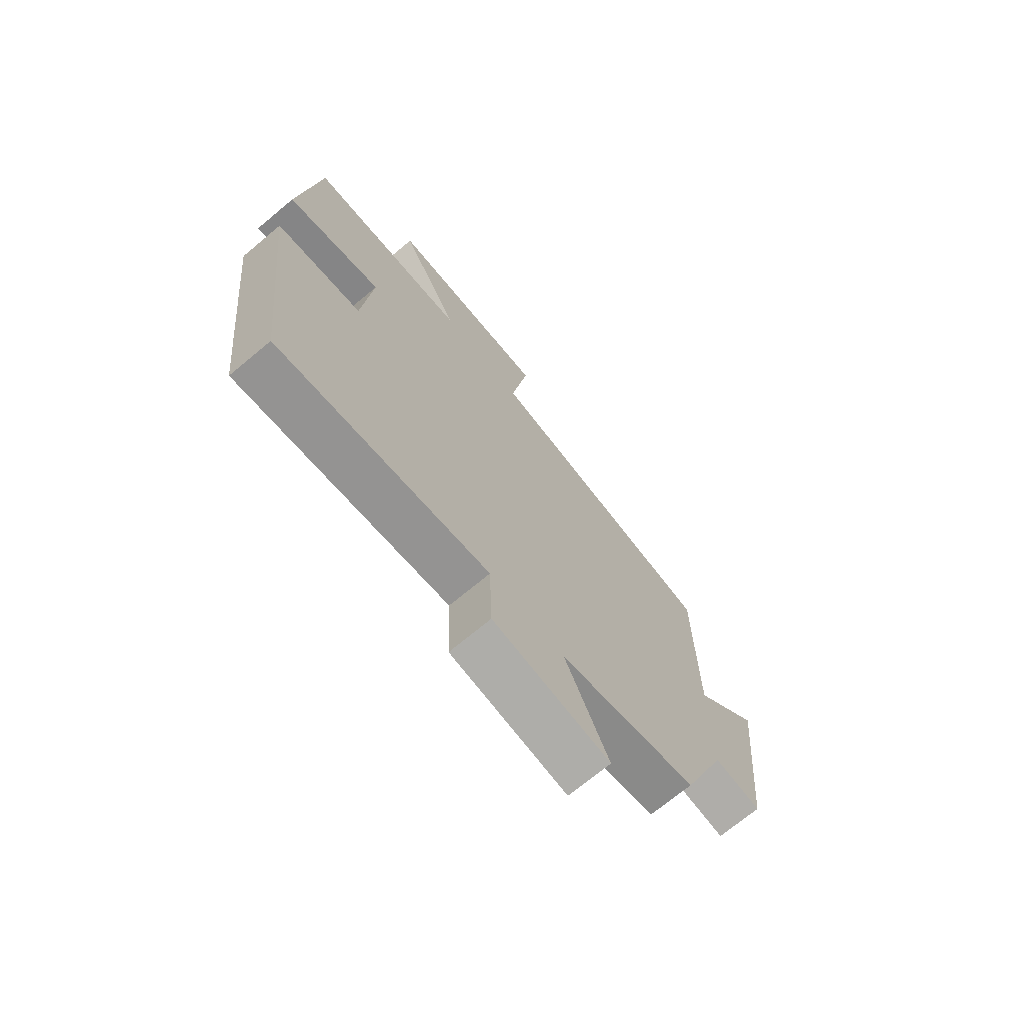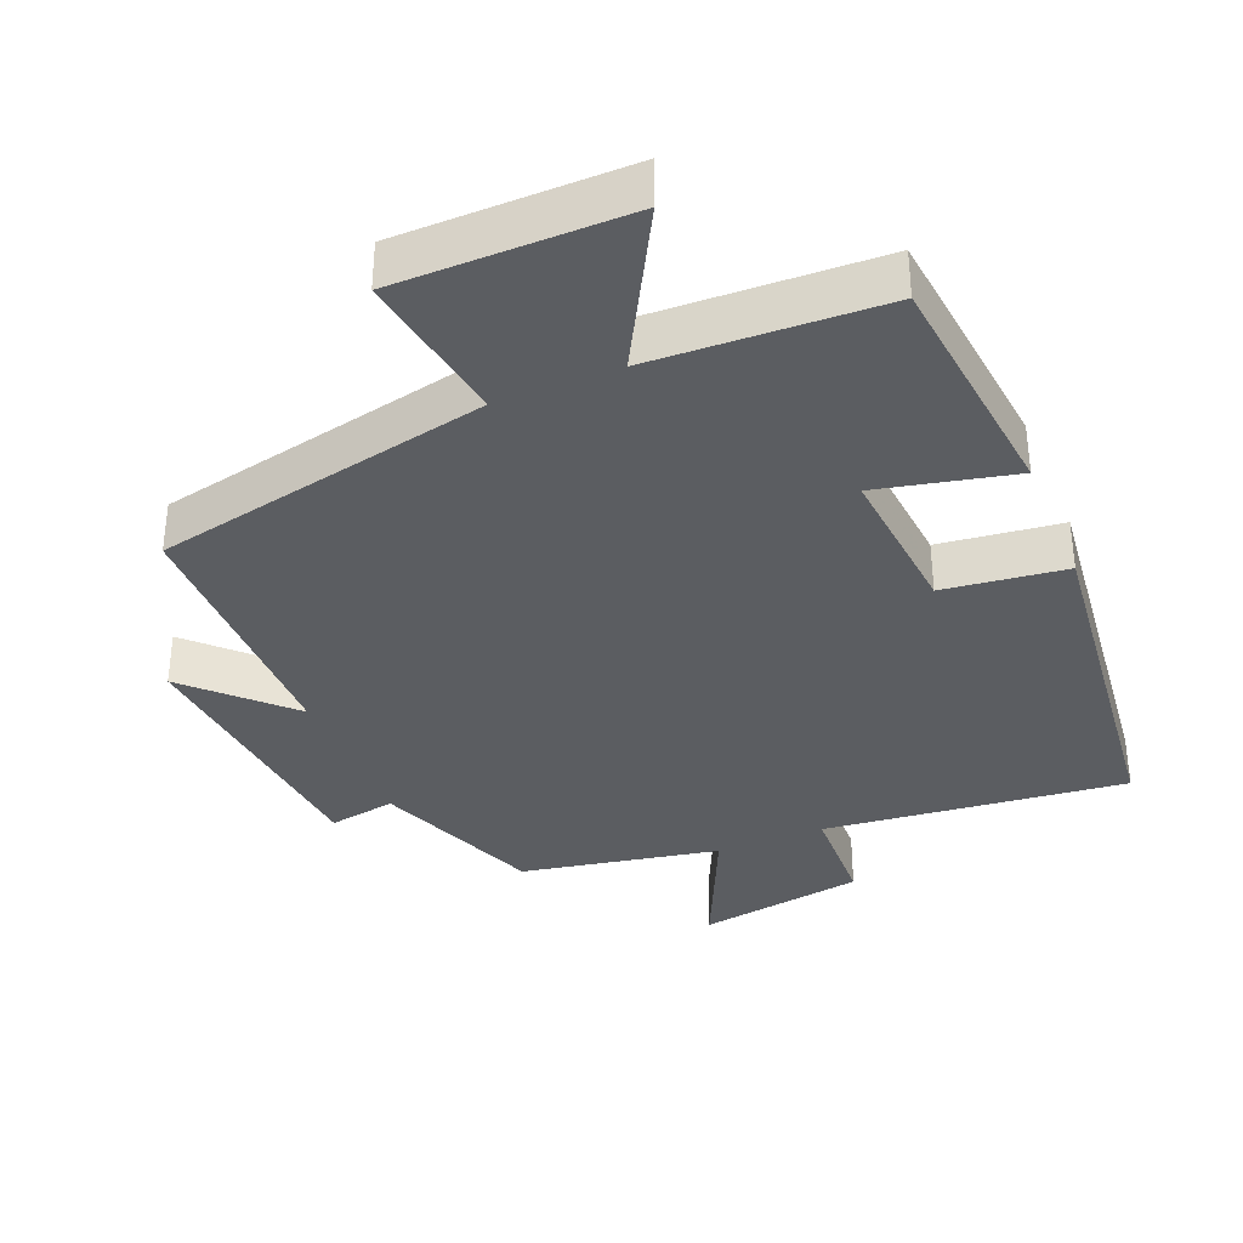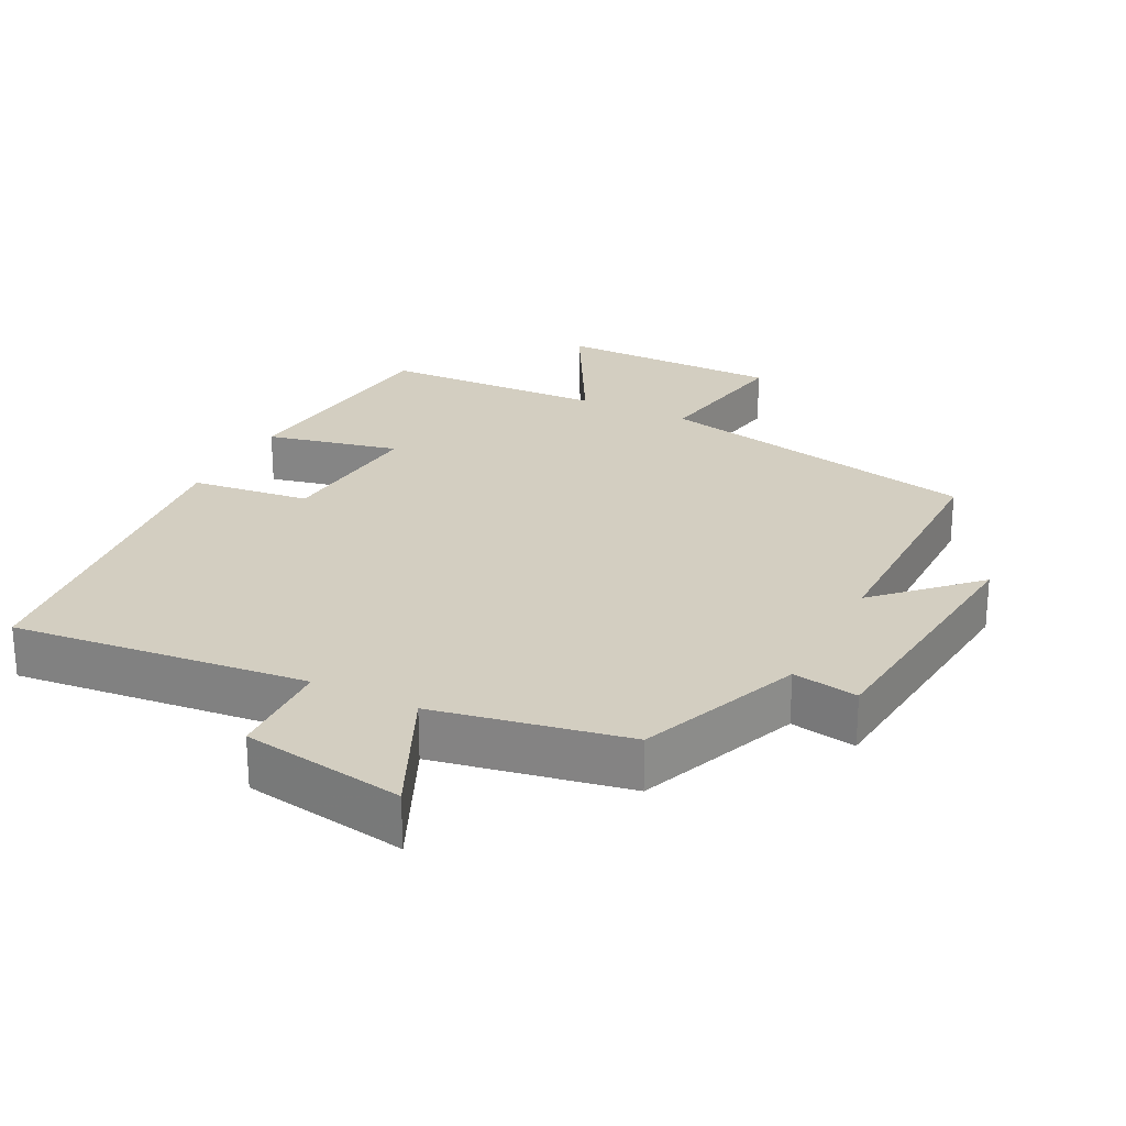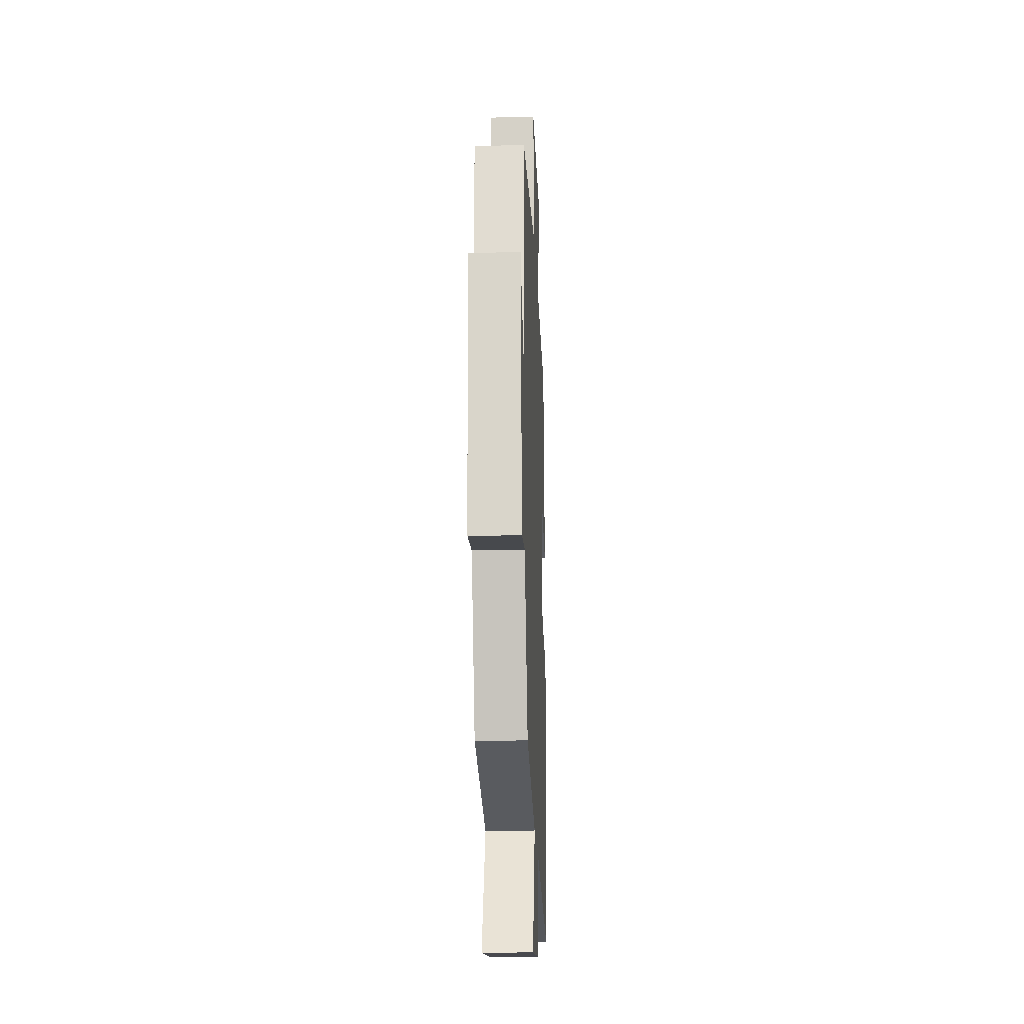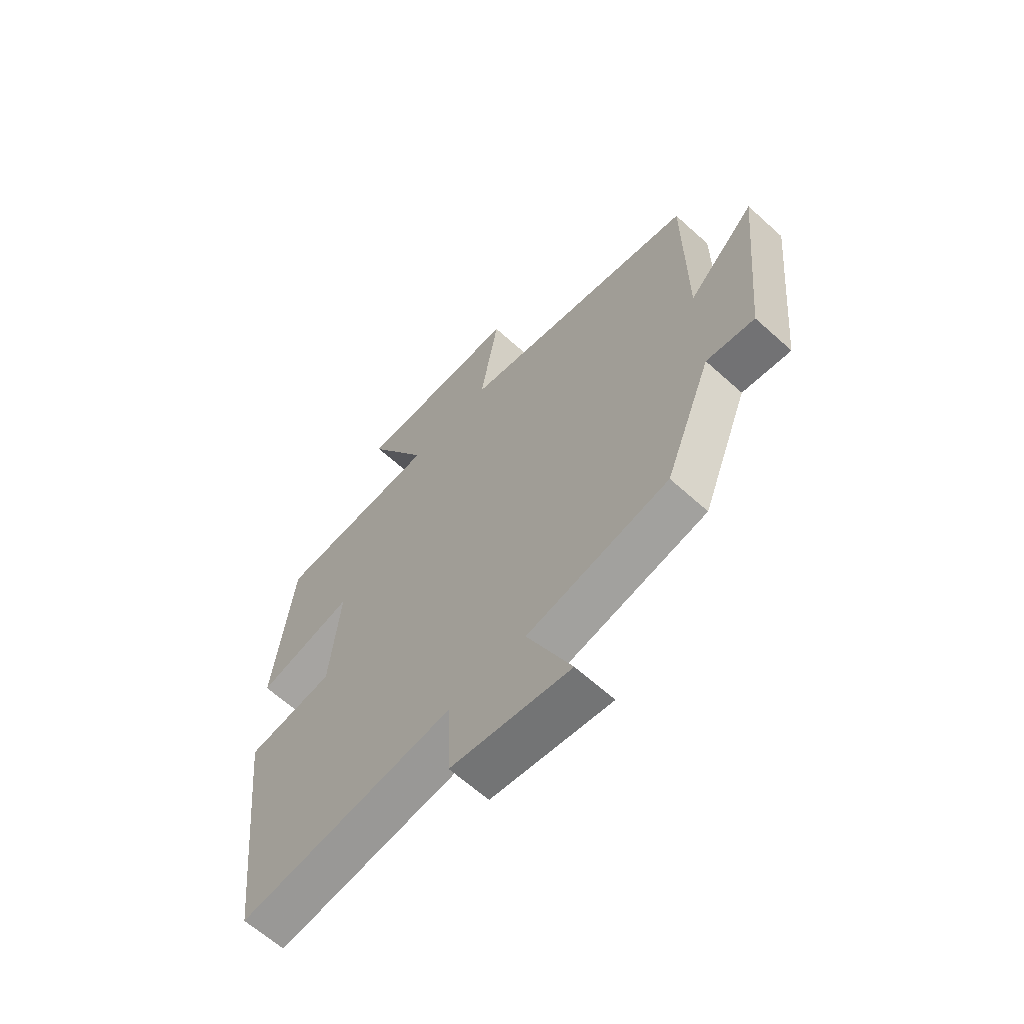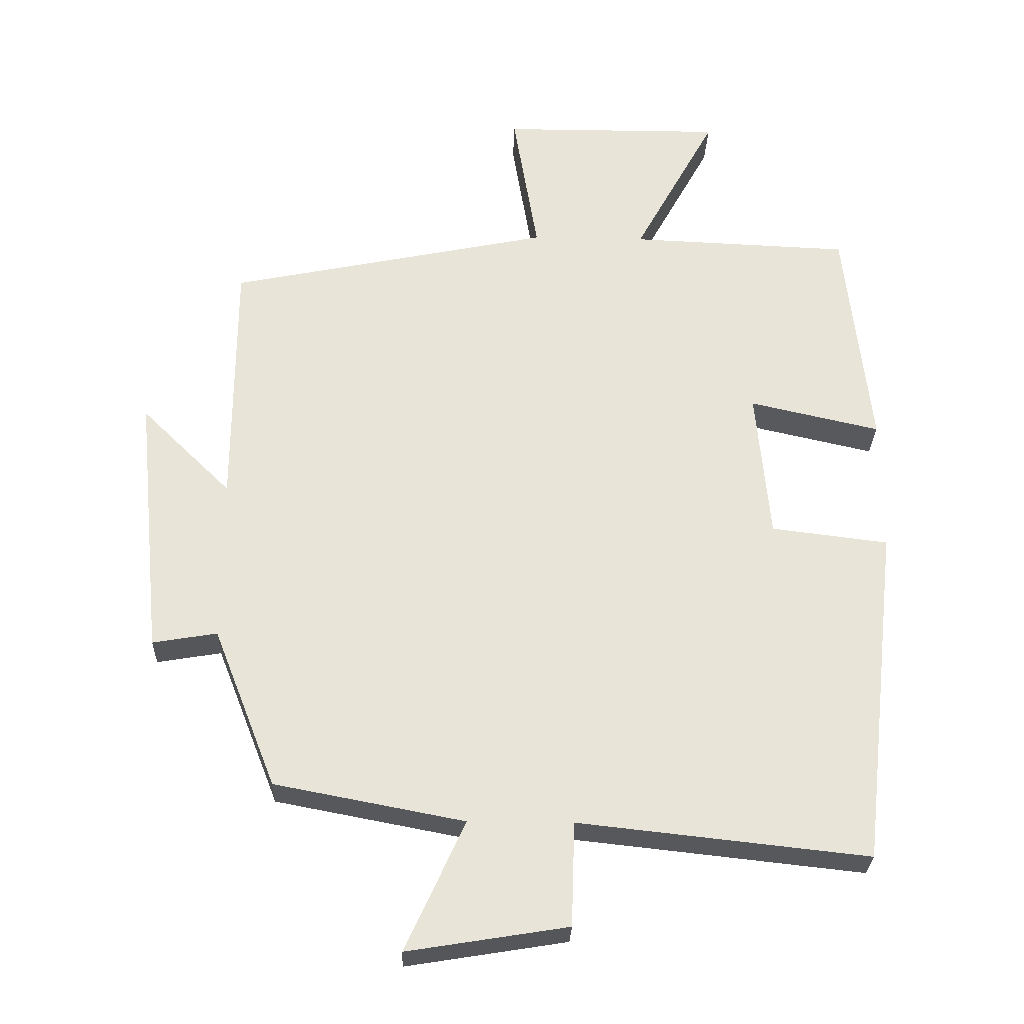
<metadata>
{"format":"obj","ext":"obj","renderer":"f3d","projection":"perspective","resolution":1024,"background":"white","views":[{"elev":-71.3,"azim":129.8,"up":"+Z"},{"elev":-35.7,"azim":22.4,"up":"+Y"},{"elev":25.1,"azim":-153.1,"up":"+Y"},{"elev":-21.8,"azim":-87.6,"up":"+Z"},{"elev":-63.7,"azim":-132.4,"up":"+Z"},{"elev":-27.9,"azim":-1.8,"up":"+Z"}]}
</metadata>
<code>
v 0.444 0.07 -0.546
v 0.021 0.07 -0.5
v 0.016 0.07 -0.652
v -0.218 0.07 -0.69
v -0.131 0.07 -0.5
v -0.408 0.07 -0.447
v -0.5 0.07 -0.213
v -0.594 0.07 -0.229
v -0.632 0.07 0.159
v -0.5 0.07 0.029
v -0.499 0.07 0.402
v -0.027 0.07 0.5
v -0.063 0.07 0.717
v 0.261 0.07 0.719
v 0.141 0.07 0.5
v 0.463 0.07 0.487
v 0.5 0.07 0.151
v 0.309 0.07 0.194
v 0.329 0.07 -0.026
v 0.5 0.07 -0.047
v 0.444 0 -0.546
v 0.021 0 -0.5
v 0.016 0 -0.652
v -0.218 0 -0.69
v -0.131 0 -0.5
v -0.408 0 -0.447
v -0.5 0 -0.213
v -0.594 0 -0.229
v -0.632 0 0.159
v -0.5 0 0.029
v -0.499 0 0.402
v -0.027 0 0.5
v -0.063 0 0.717
v 0.261 0 0.719
v 0.141 0 0.5
v 0.463 0 0.487
v 0.5 0 0.151
v 0.309 0 0.194
v 0.329 0 -0.026
v 0.5 0 -0.047
f 19 20 1 2
f 18 19 2
f 15 16 17 18
f 15 18 2
f 12 13 14 15
f 10 11 12 15
f 10 15 2
f 7 8 9 10
f 5 6 7 10
f 5 10 2 3
f 3 4 5
f 22 21 40 39
f 22 39 38
f 38 37 36 35
f 22 38 35
f 35 34 33 32
f 35 32 31 30
f 22 35 30
f 30 29 28 27
f 30 27 26 25
f 23 22 30 25
f 25 24 23
f 1 21 22 2
f 2 22 23 3
f 3 23 24 4
f 4 24 25 5
f 5 25 26 6
f 6 26 27 7
f 7 27 28 8
f 8 28 29 9
f 9 29 30 10
f 10 30 31 11
f 11 31 32 12
f 12 32 33 13
f 13 33 34 14
f 14 34 35 15
f 15 35 36 16
f 16 36 37 17
f 17 37 38 18
f 18 38 39 19
f 19 39 40 20
f 20 40 21 1

</code>
